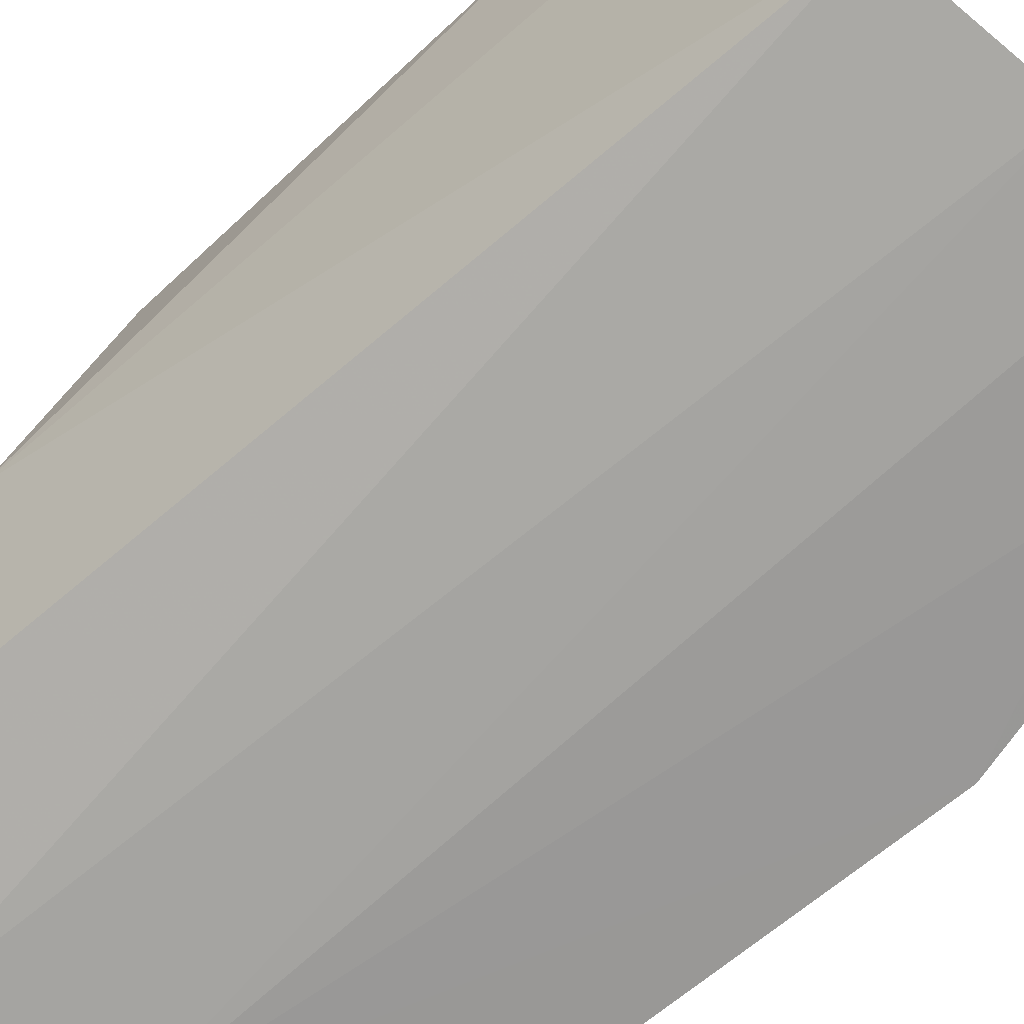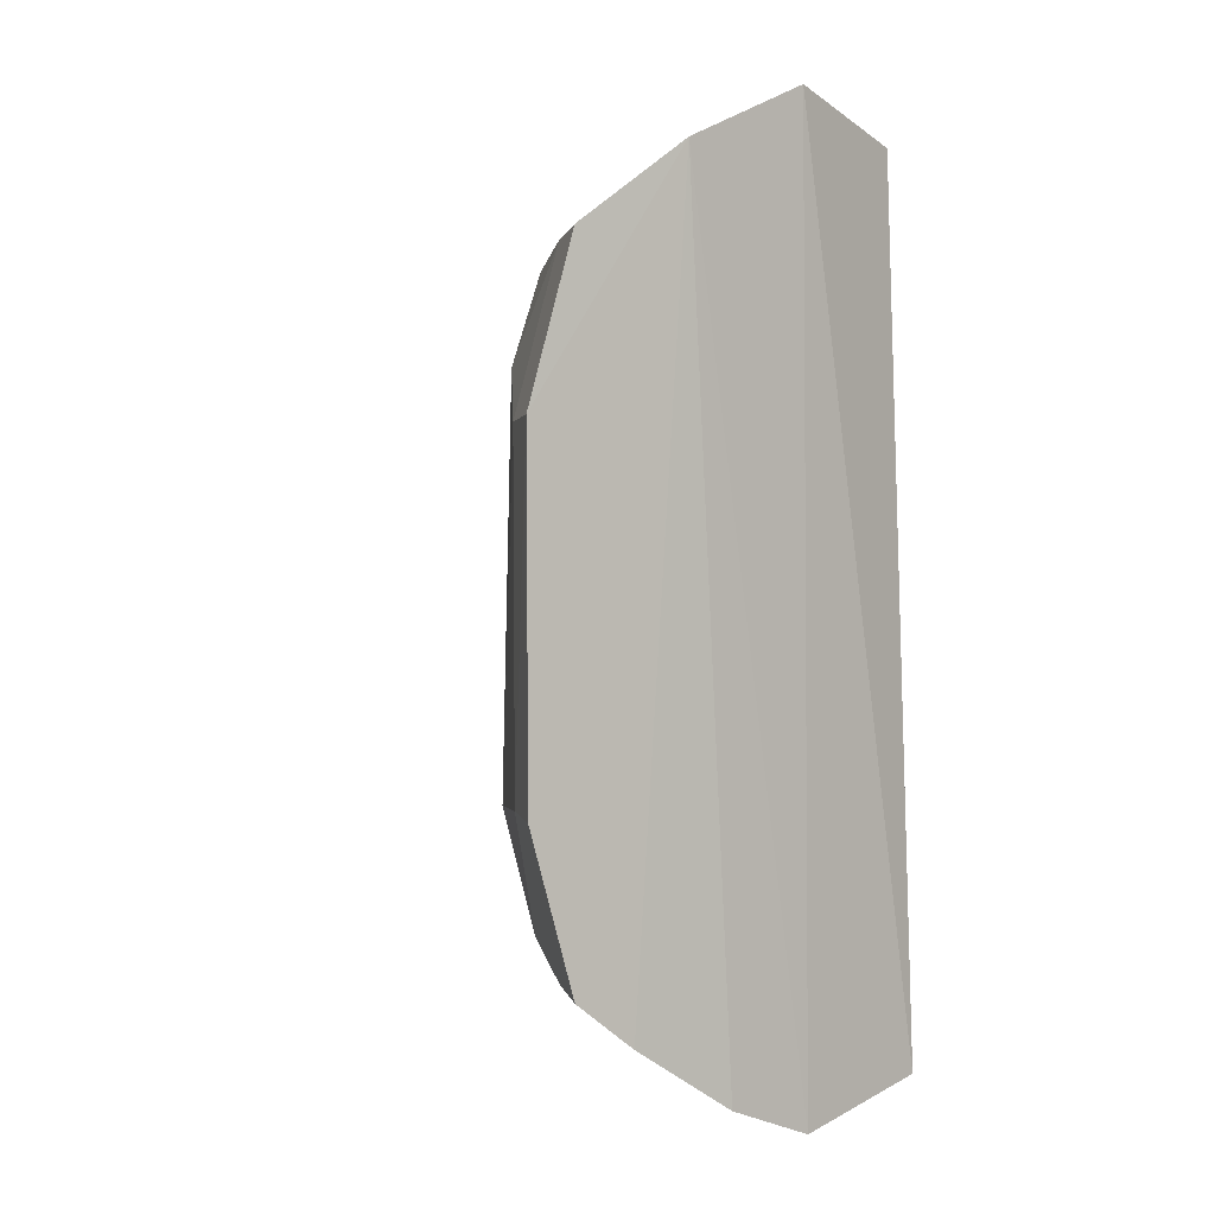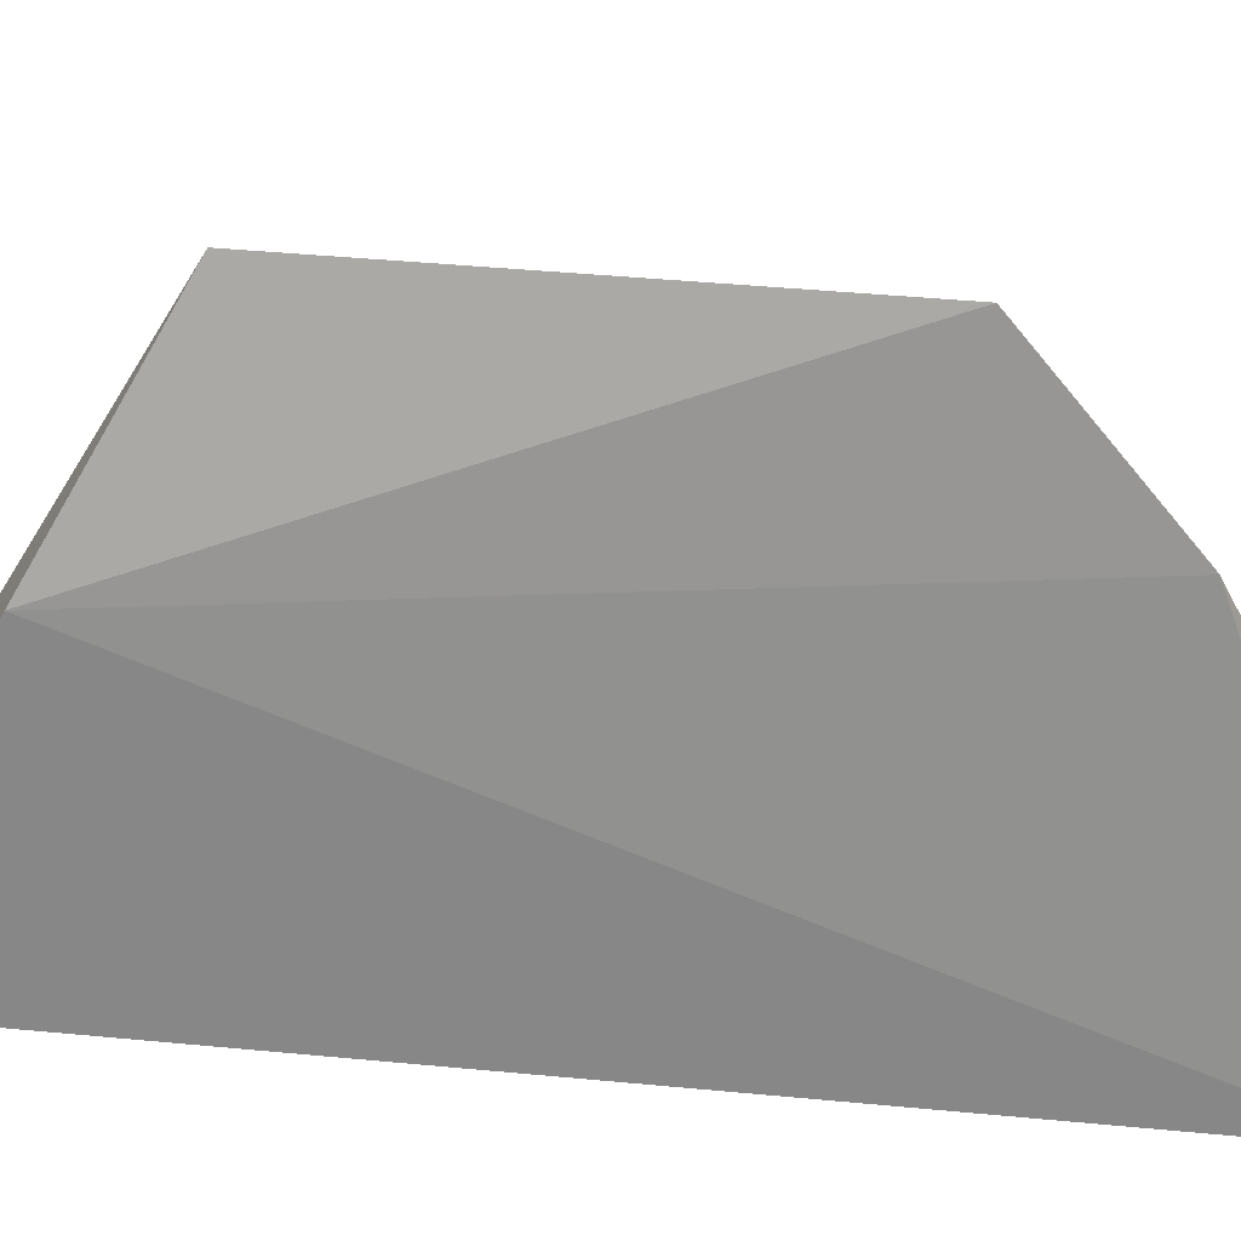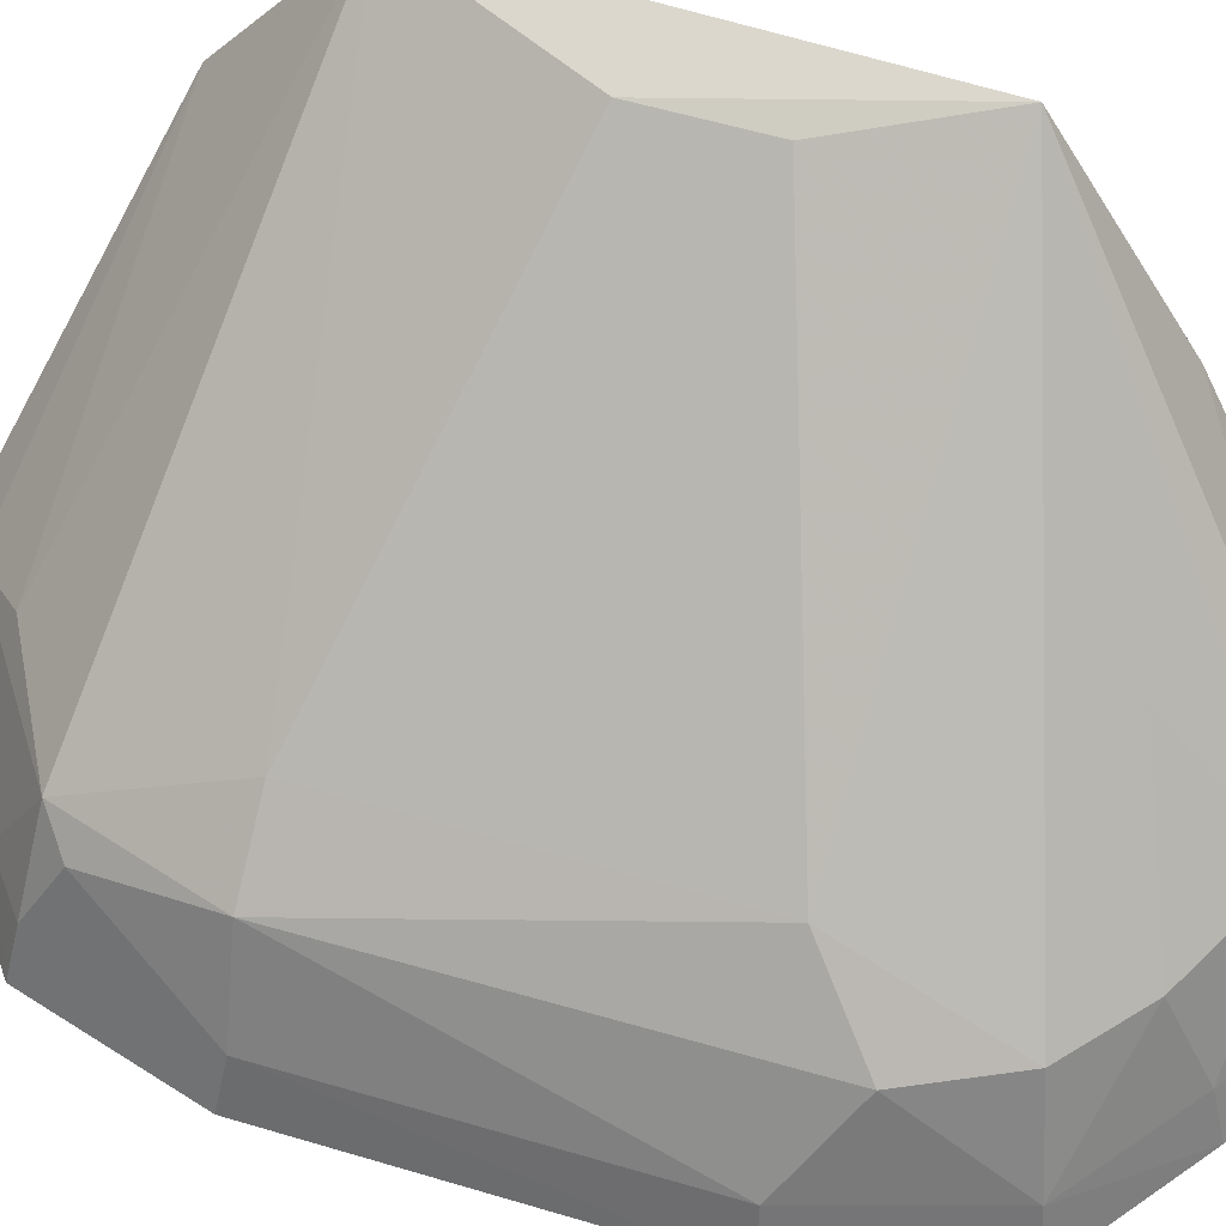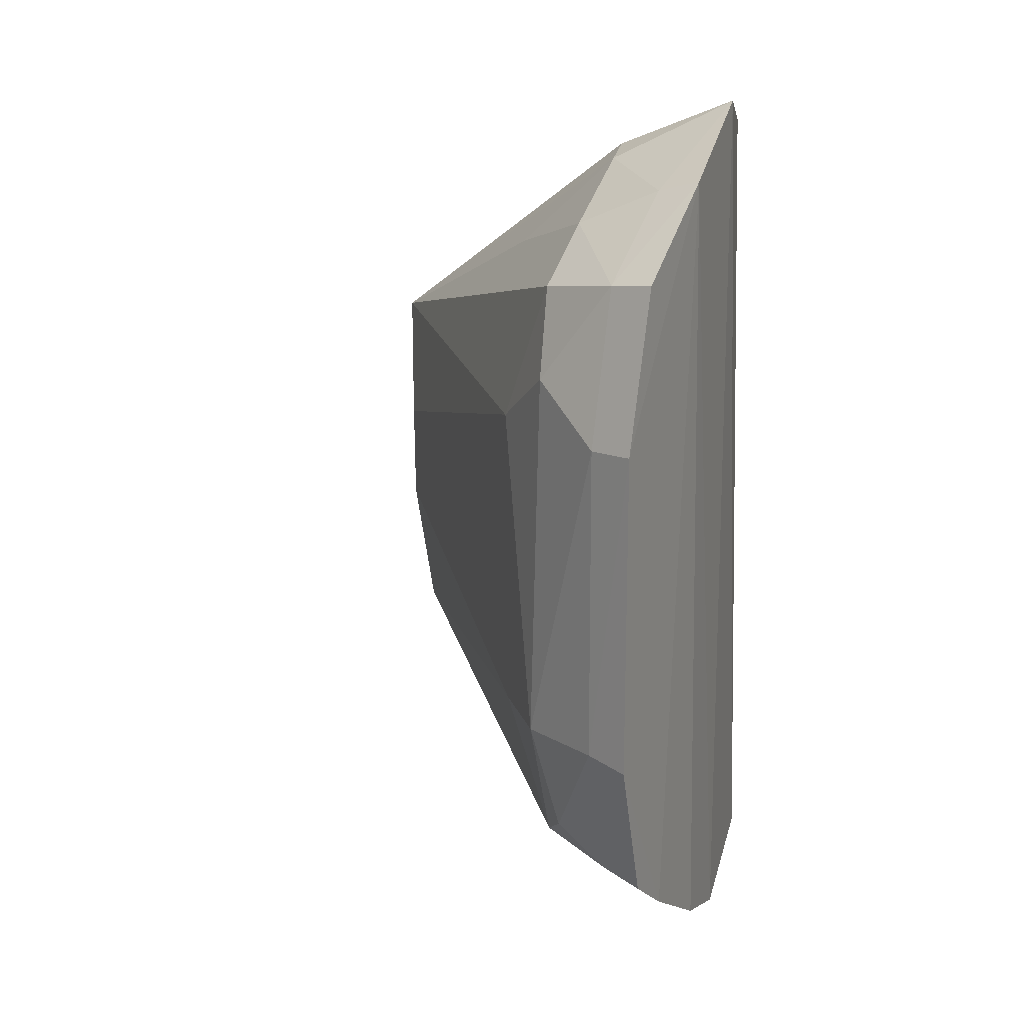
<metadata>
{"format":"obj","ext":"obj","renderer":"f3d","projection":"perspective","resolution":1024,"background":"white","views":[{"elev":-69.2,"azim":-50.6,"up":"+Z"},{"elev":1.5,"azim":144.7,"up":"+Y"},{"elev":15.2,"azim":-81.0,"up":"+Z"},{"elev":54.2,"azim":107.5,"up":"+Z"},{"elev":18.6,"azim":115.4,"up":"+Y"}]}
</metadata>
<code>
v 0.1316 -0.1197 0.1427
v 0.2097 -0.04308 0.1402
v 0.08764 0.04361 0.2652
v 0.1328 0.1189 0.1438
v 0.1685 0.1029 0.1395
v 0.09316 -0.112 0.1496
v 0.08093 -0.05716 0.2623
v 0.1556 -0.1106 0.1402
v 0.1931 0.05396 0.1719
v 0.1406 0.1029 0.1743
v 0.09796 0.1092 0.1543
v 0.08353 -0.08542 0.2285
v 0.1826 -0.09355 0.1399
v 0.2101 0.04178 0.1402
v 0.1946 -0.0431 0.1735
v 0.1664 0.09959 0.1511
v 0.1837 0.0761 0.1743
v 0.1278 0.1049 0.1773
v 0.08587 0.07187 0.2166
v 0.1417 -0.1064 0.168
v 0.2056 0.0409 0.1521
v 0.1937 -0.08024 0.152
v 0.1791 0.03915 0.1883
v 0.09898 -0.01523 0.2588
v 0.1664 0.08956 0.1731
v 0.1935 0.08017 0.1524
v 0.1285 -0.1106 0.1693
v 0.1811 -0.09 0.1513
v 0.1548 -0.09334 0.1763
v 0.2055 -0.0418 0.1518
v 0.1979 -0.08196 0.1402
v 0.1832 -0.07791 0.1729
v 0.1786 -0.04286 0.1878
v 0.09931 0.01141 0.2589
v 0.1378 0.07751 0.2023
v 0.1979 0.08196 0.1402
v 0.1538 -0.1067 0.1521
v 0.1902 -0.07209 0.1669
f 5 1 4
f 6 4 1
f 8 1 5
f 11 4 6
f 12 6 1
f 13 8 5
f 13 5 2
f 14 2 5
f 16 5 4
f 16 4 10
f 18 10 4
f 18 4 11
f 18 3 10
f 19 7 3
f 19 18 11
f 19 3 18
f 19 12 7
f 19 11 6
f 19 6 12
f 20 1 8
f 21 9 15
f 23 15 9
f 23 17 3
f 23 9 17
f 24 3 7
f 25 16 10
f 26 5 16
f 26 25 17
f 26 16 25
f 26 17 9
f 26 21 14
f 26 9 21
f 27 20 12
f 27 12 1
f 27 1 20
f 28 8 13
f 29 7 12
f 29 12 20
f 30 21 15
f 30 2 14
f 30 14 21
f 31 13 2
f 31 2 22
f 31 28 13
f 31 22 28
f 32 7 29
f 32 28 22
f 32 29 20
f 32 20 28
f 33 24 7
f 33 15 23
f 33 32 15
f 33 7 32
f 34 23 3
f 34 3 24
f 34 33 23
f 34 24 33
f 35 25 10
f 35 10 3
f 35 3 17
f 35 17 25
f 36 26 14
f 36 14 5
f 36 5 26
f 37 28 20
f 37 20 8
f 37 8 28
f 38 30 15
f 38 22 2
f 38 2 30
f 38 32 22
f 38 15 32

</code>
